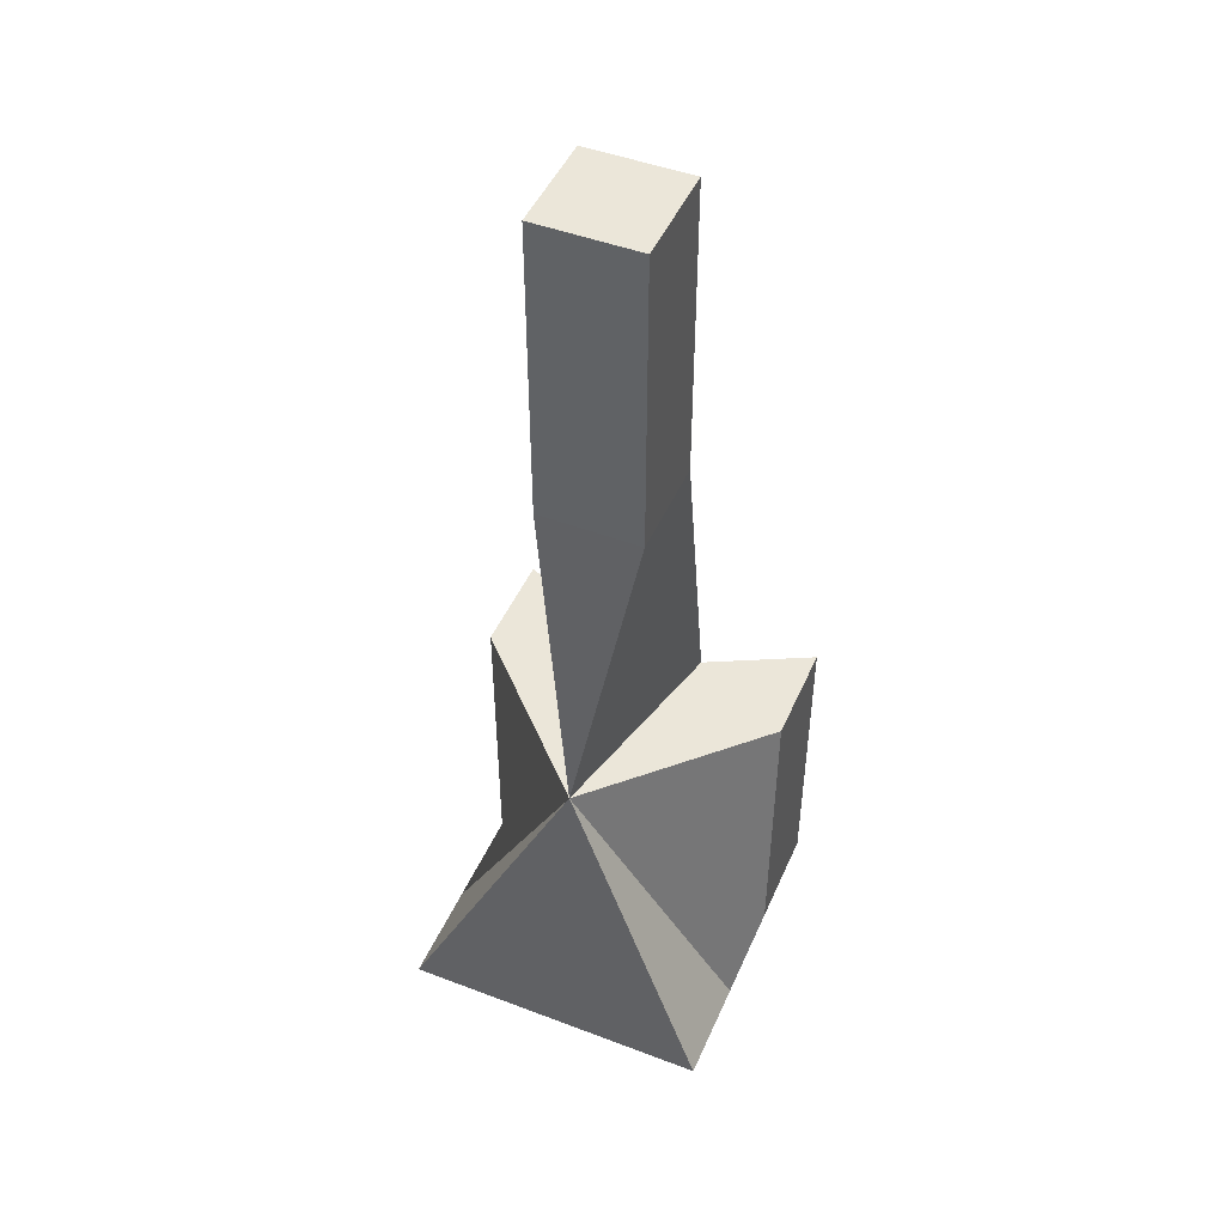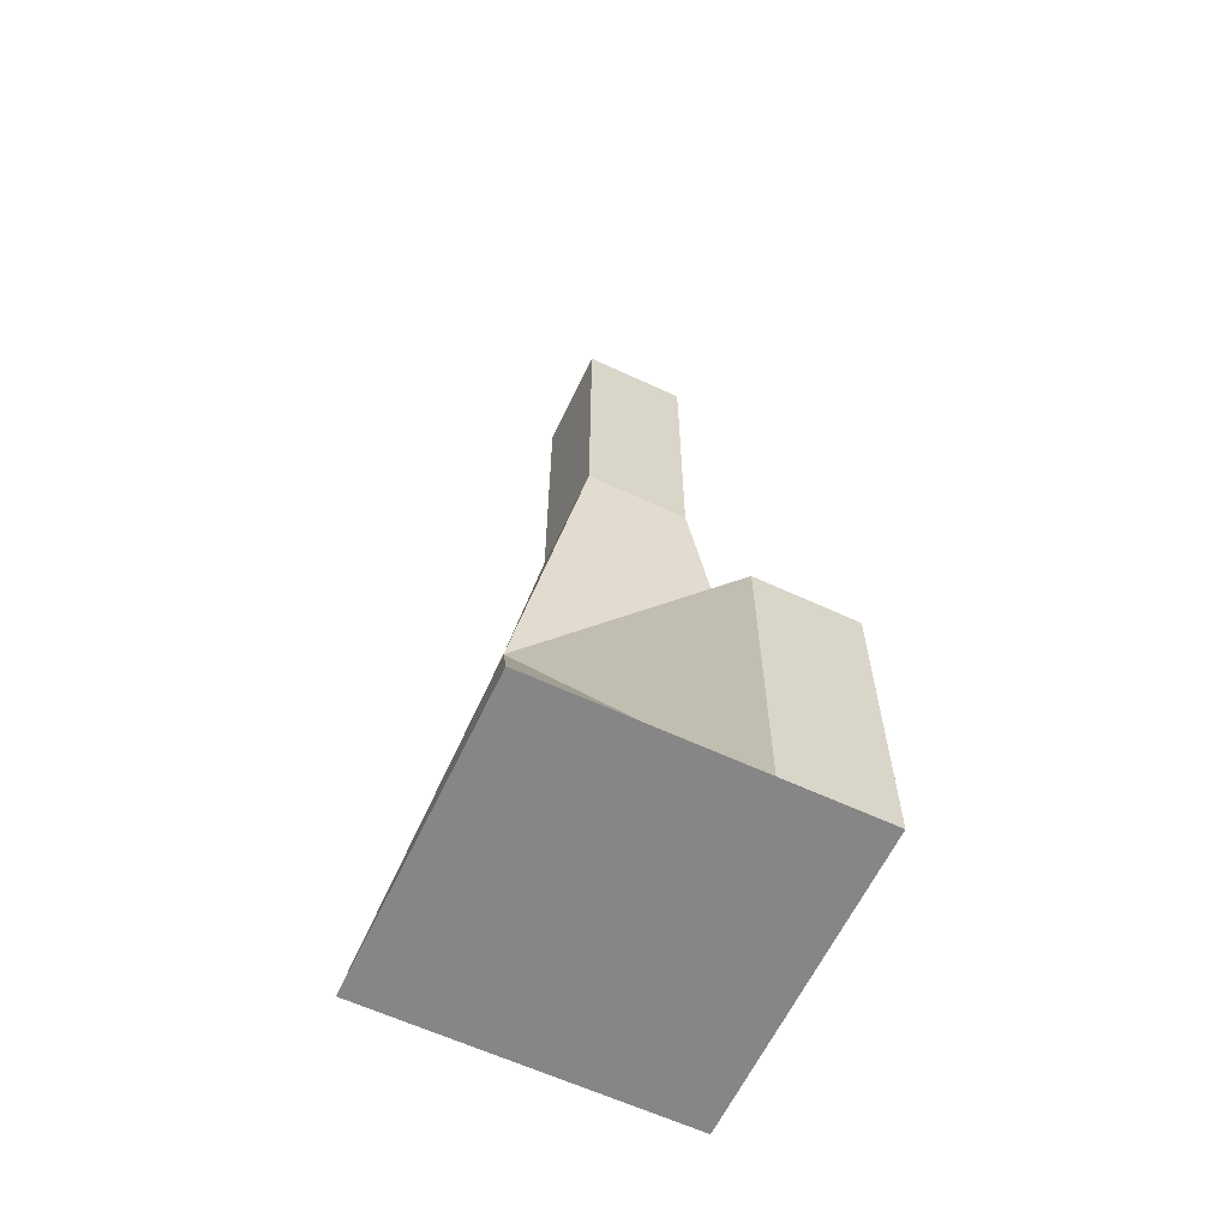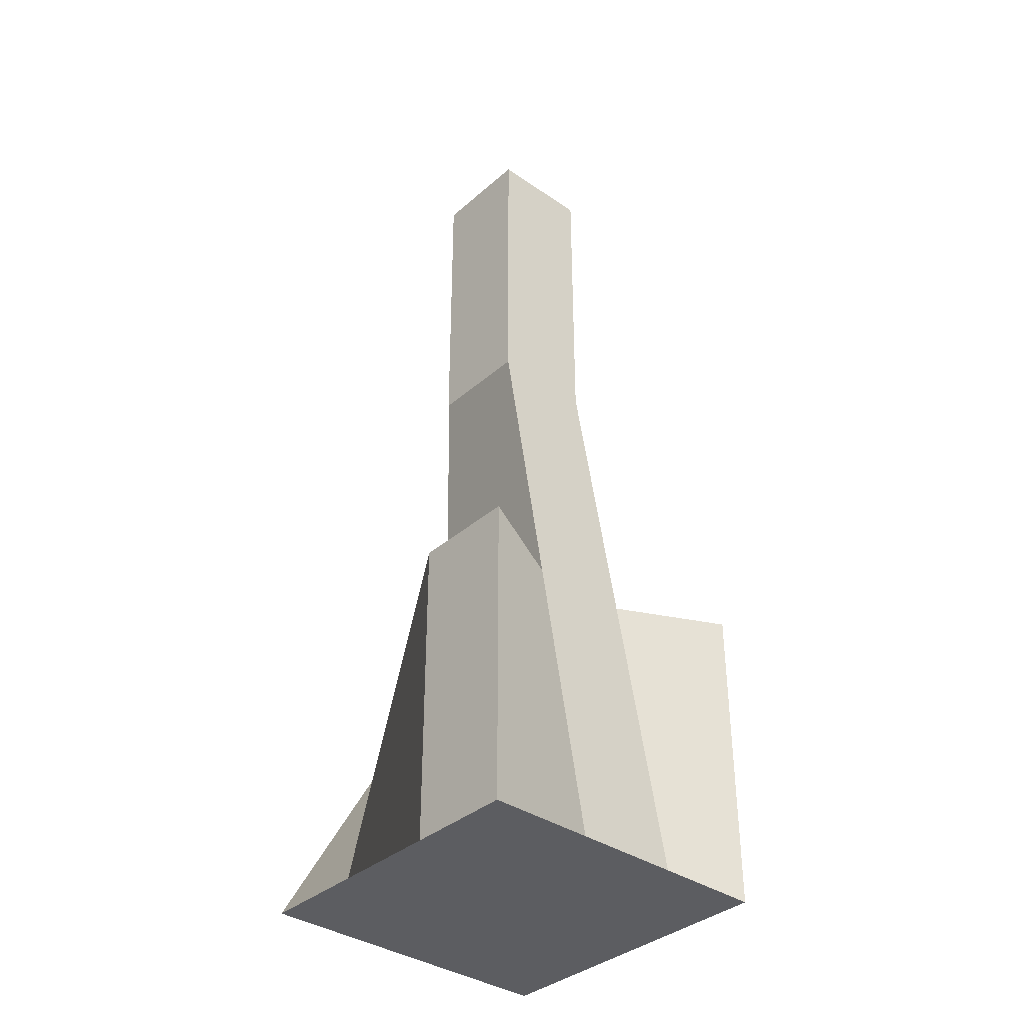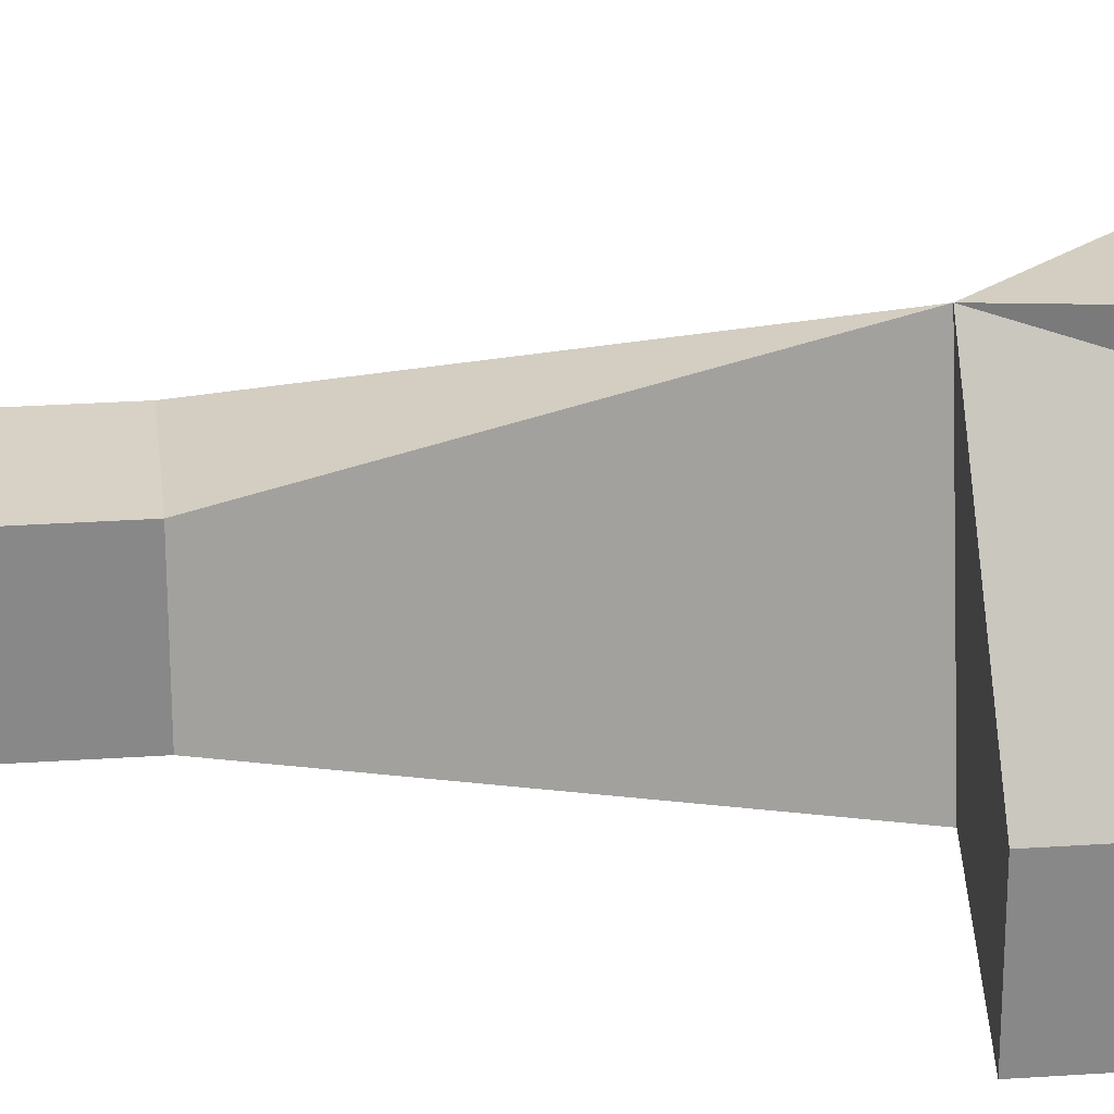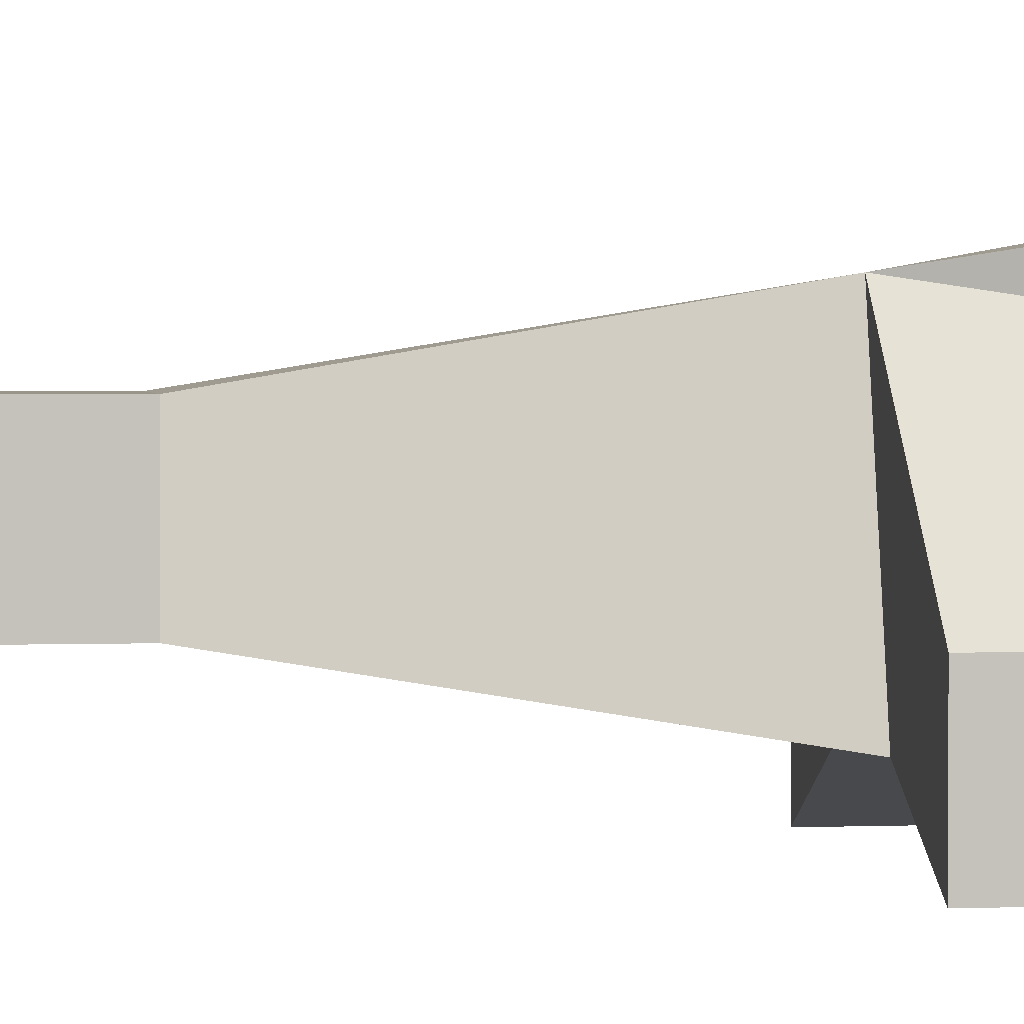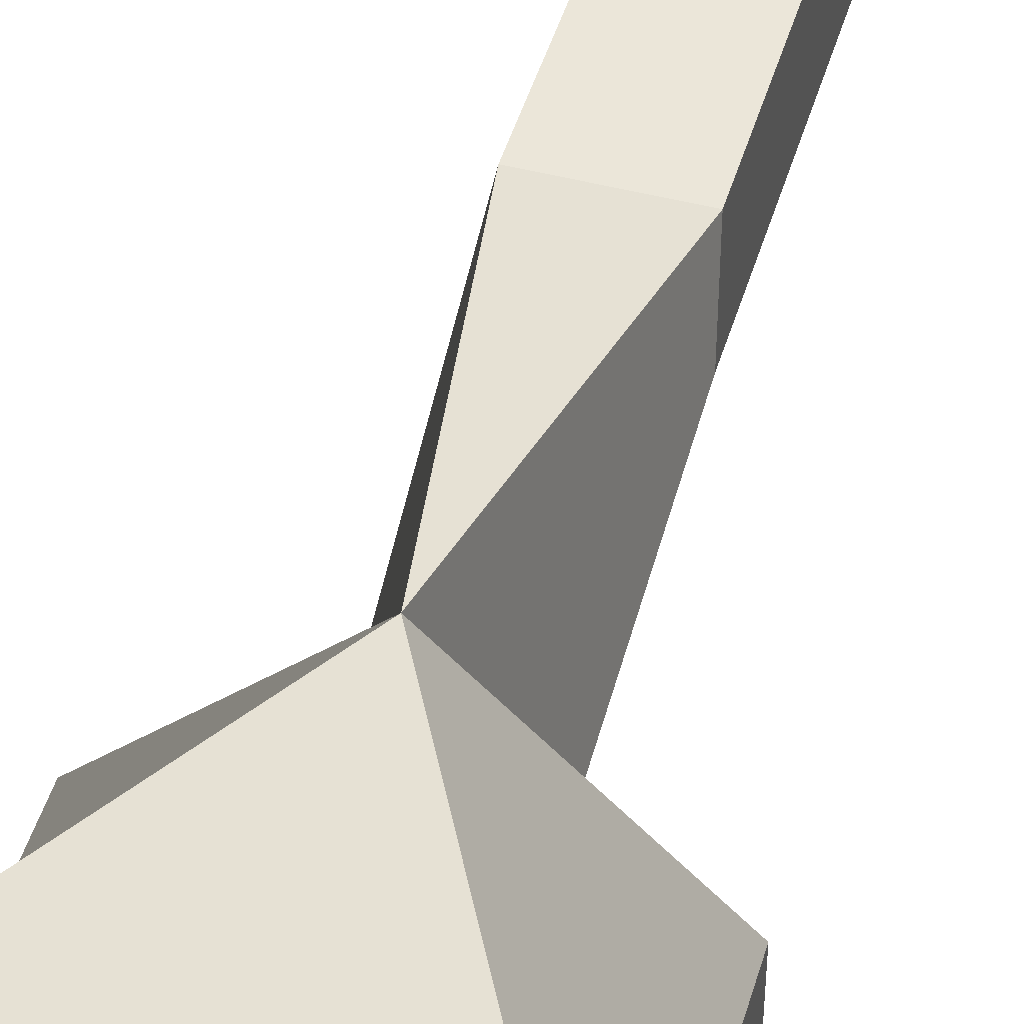
<metadata>
{"format":"obj","ext":"obj","renderer":"f3d","projection":"perspective","resolution":1024,"background":"white","views":[{"elev":47.5,"azim":23.1,"up":"+Y"},{"elev":-62.1,"azim":64.7,"up":"+Y"},{"elev":-36.5,"azim":138.3,"up":"+Y"},{"elev":27.6,"azim":-95.9,"up":"+Z"},{"elev":2.2,"azim":-98.3,"up":"+Z"},{"elev":47.4,"azim":16.3,"up":"+Z"}]}
</metadata>
<code>
o Cube
v 1 0 -1
v 1 0 1
v -1 0 1
v -1 0 -1
v 1 2 -1
v -0 2 0.6667
v -1 2 -1
v 1 0 -0.3333
v 1 0 0.3333
v -1 0 0.3333
v -1 0 -0.3333
v 1 2 -0.3333
v -1 2 -0.3333
v 0.3333 0 -1
v -0.3333 0 -1
v 0.3333 0 1
v -0.3333 0 1
v -0.3333 2 -0.6667
v 0.3333 0 -0.3333
v -0.3333 0 -0.3333
v 0.3333 0 0.3333
v -0.3333 0 0.3333
v 0.3333 2 -0.6667
v 0.3333 4 0.3333
v 0.3333 4 -0.3333
v -0.3333 4 -0.3333
v -0.3333 4 0.3333
v -0.3333 6 -0.3333
v 0.3333 6 -0.3333
v -0.3333 6 0.3333
v 0.3333 6 0.3333
f 8 1 5 12
f 12 6 9 8
f 6 2 9
f 6 10 3
f 6 13 11 10
f 13 7 4 11
f 6 16 2
f 6 17 16
f 6 3 17
f 1 14 23 5
f 14 15 18 23
f 15 4 7 18
f 14 1 8 19
f 19 20 15 14
f 20 11 4 15
f 9 21 19 8
f 21 22 20 19
f 22 10 11 20
f 2 16 21 9
f 16 17 22 21
f 17 3 10 22
f 13 18 7
f 23 12 5
f 6 18 13
f 6 12 23
f 6 23 25 24
f 18 6 27 26
f 6 24 27
f 23 18 26 25
f 25 26 28 29
f 27 24 31 30
f 26 27 30 28
f 24 25 29 31
f 30 31 29 28

</code>
